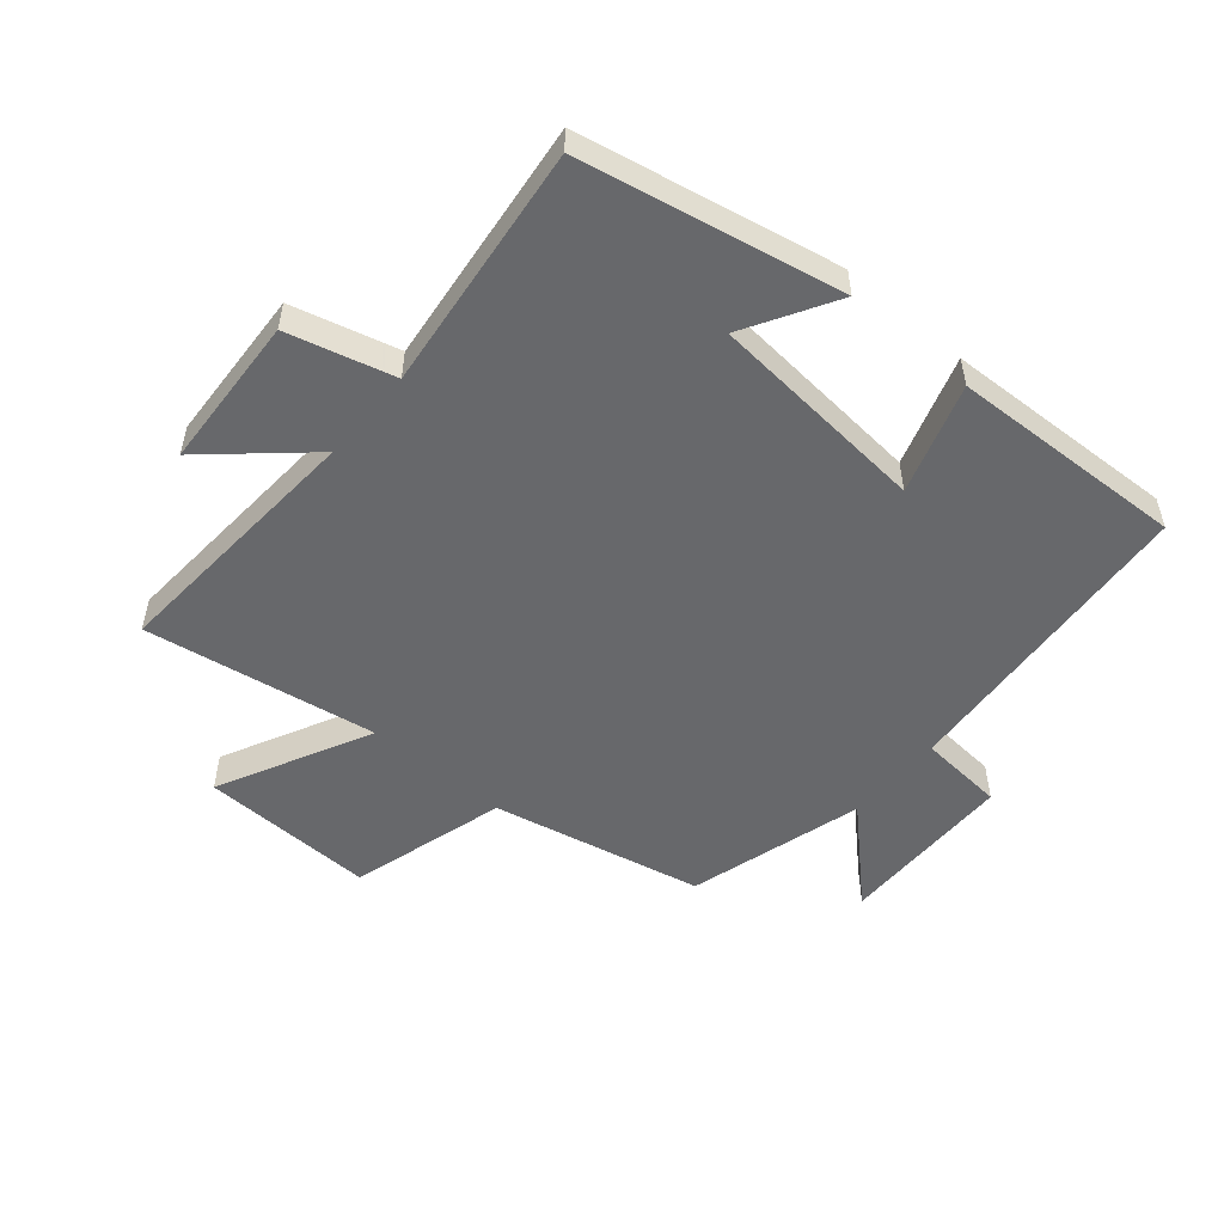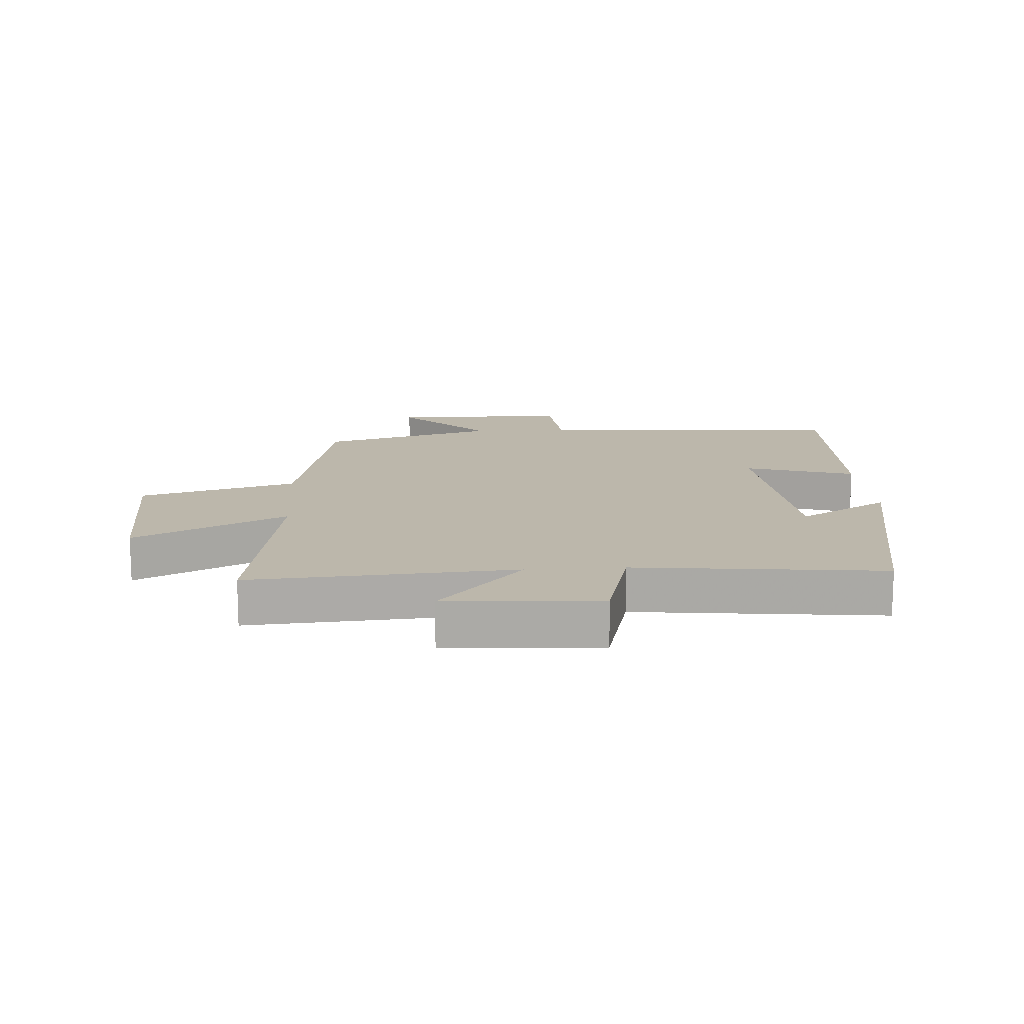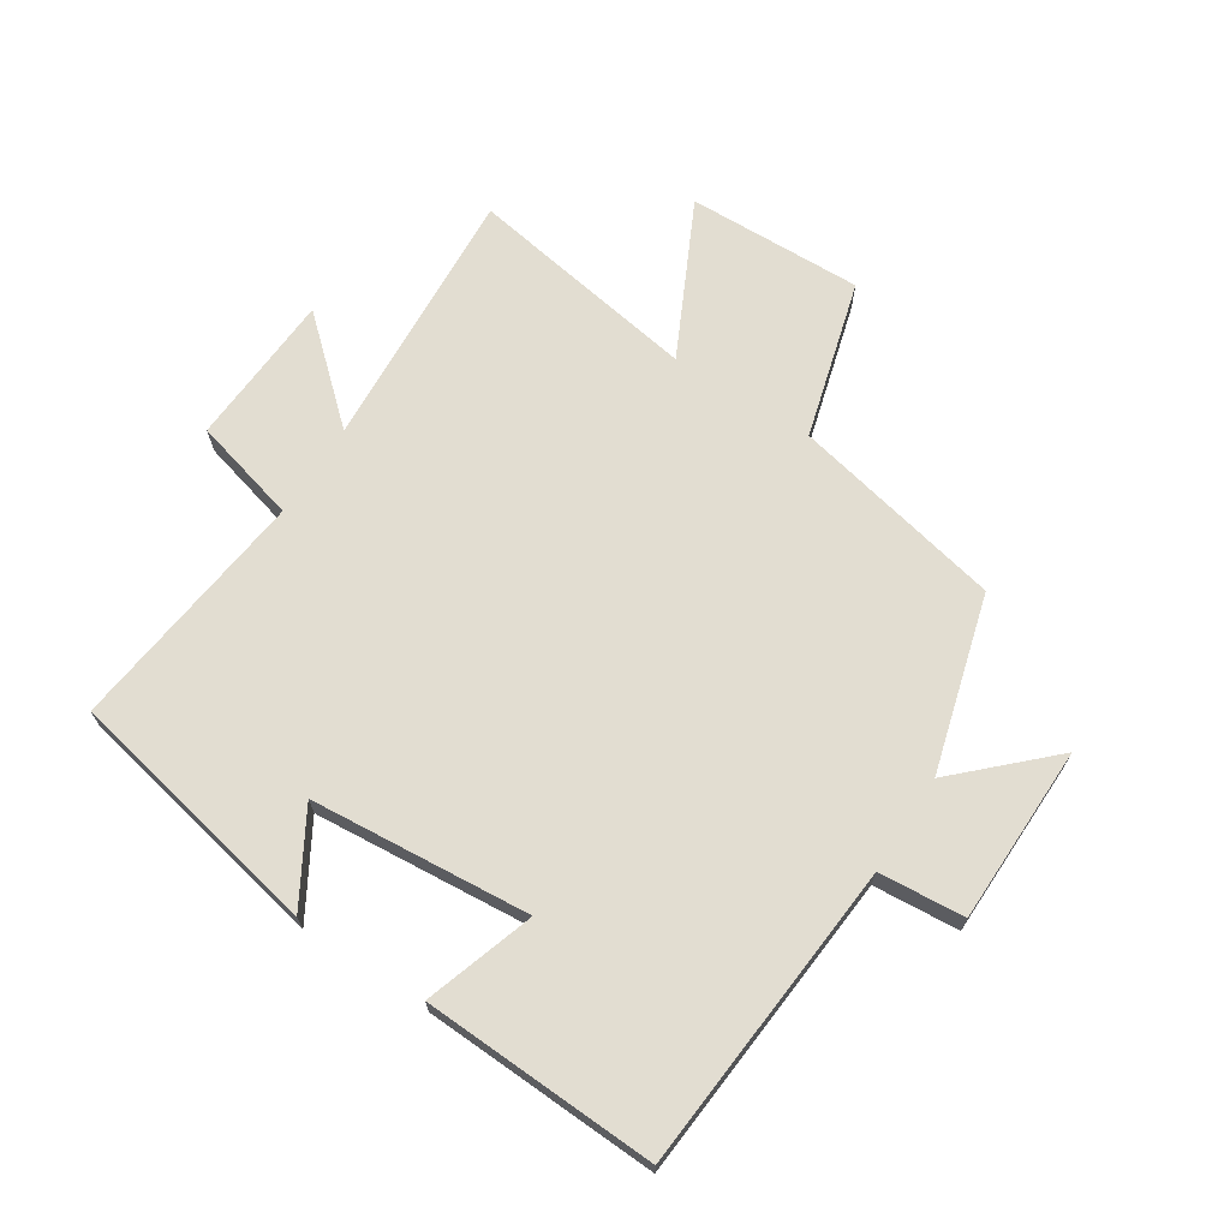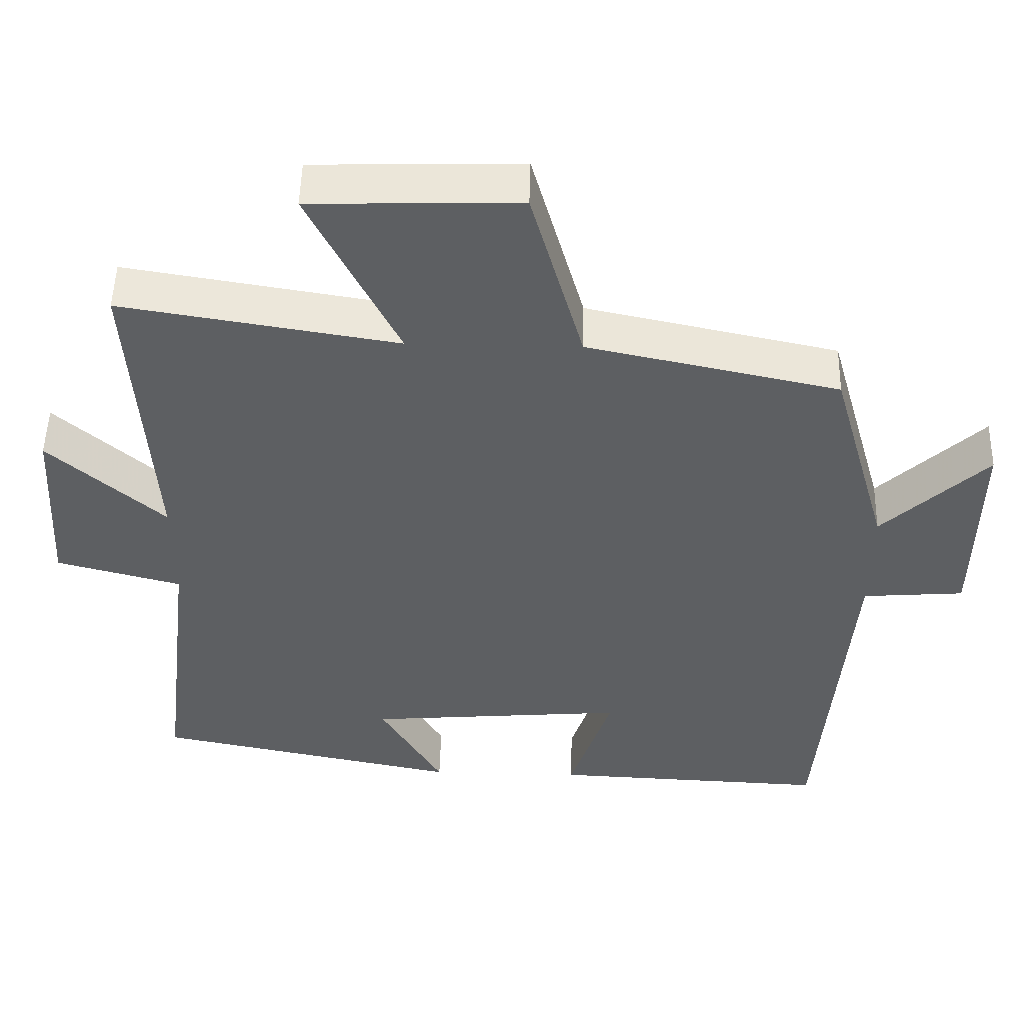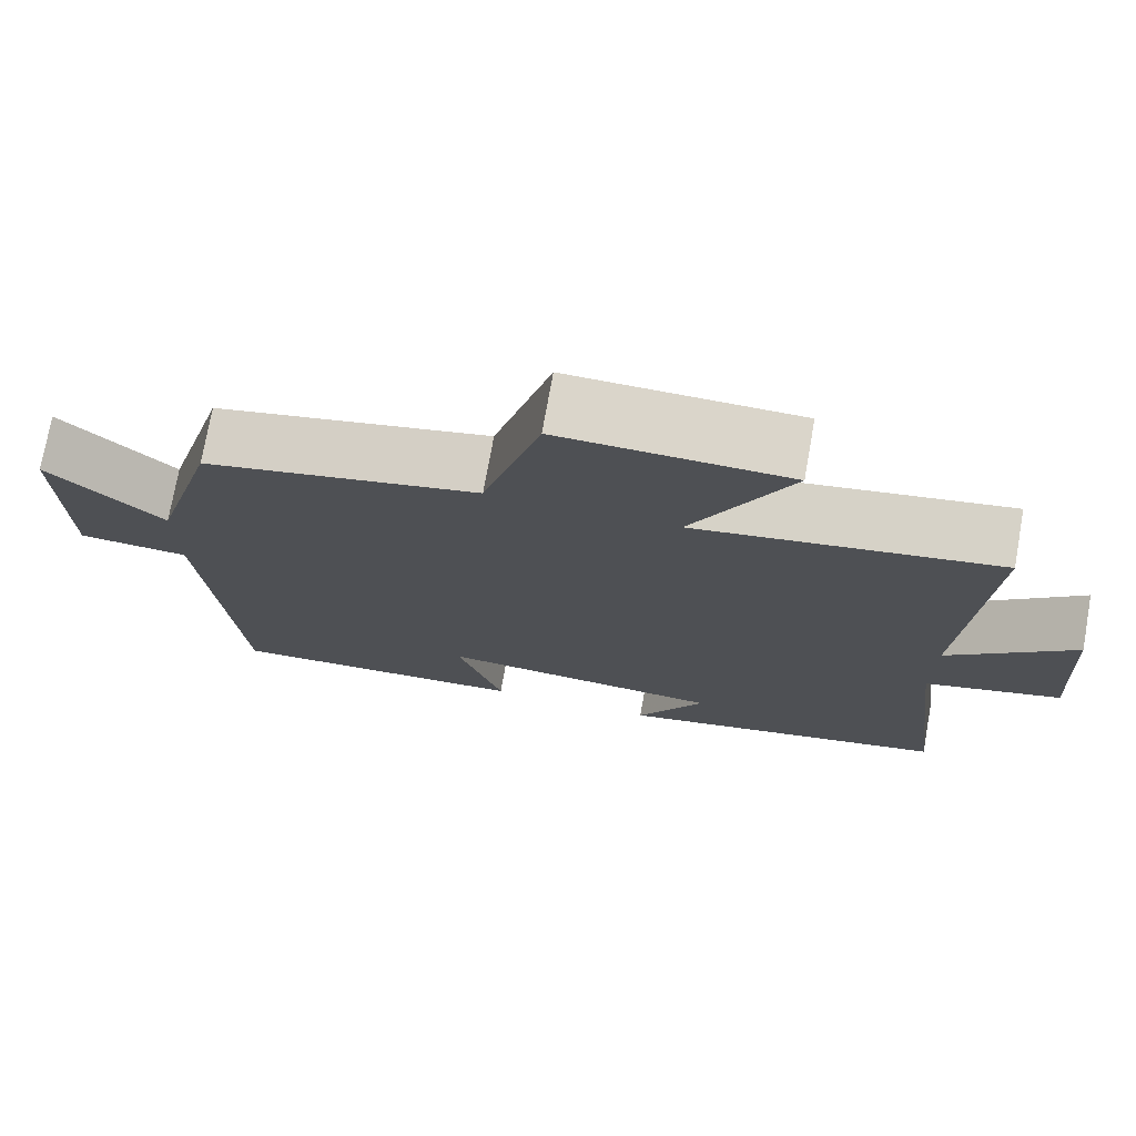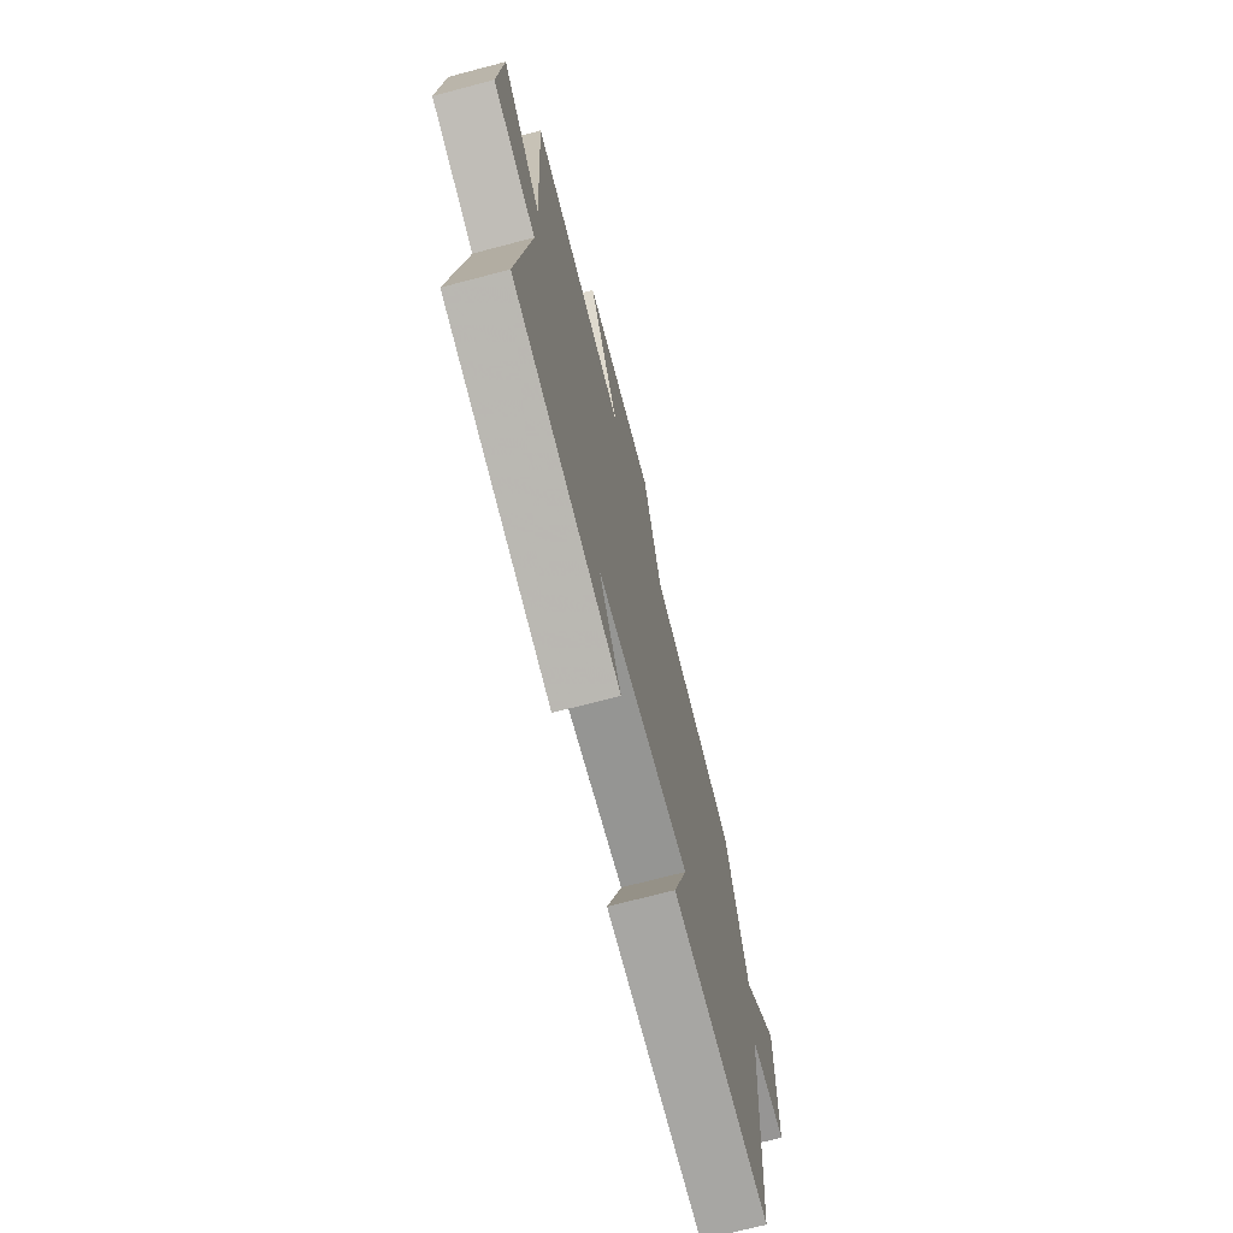
<metadata>
{"format":"obj","ext":"obj","renderer":"f3d","projection":"perspective","resolution":1024,"background":"white","views":[{"elev":-52.4,"azim":139.6,"up":"+Y"},{"elev":14.3,"azim":85.9,"up":"+Y"},{"elev":68.5,"azim":-147.1,"up":"+Y"},{"elev":50.5,"azim":-178.6,"up":"+Z"},{"elev":74.3,"azim":10.1,"up":"+Z"},{"elev":-71.9,"azim":104.7,"up":"+Z"}]}
</metadata>
<code>
v 0.547 0.07 -0.416
v 0.13 0.07 -0.5
v 0.215 0.07 -0.354
v -0.139 0.07 -0.324
v -0.082 0.07 -0.5
v -0.46 0.07 -0.516
v -0.5 0.07 -0.016
v -0.638 0.07 -0.005
v -0.642 0.07 0.281
v -0.5 0.07 0.144
v -0.42 0.07 0.427
v -0.079 0.07 0.5
v -0.008 0.07 0.753
v 0.274 0.07 0.745
v 0.153 0.07 0.5
v 0.527 0.07 0.561
v 0.5 0.07 0.135
v 0.656 0.07 0.274
v 0.67 0.07 0.026
v 0.5 0.07 -0.019
v 0.547 0 -0.416
v 0.13 0 -0.5
v 0.215 0 -0.354
v -0.139 0 -0.324
v -0.082 0 -0.5
v -0.46 0 -0.516
v -0.5 0 -0.016
v -0.638 0 -0.005
v -0.642 0 0.281
v -0.5 0 0.144
v -0.42 0 0.427
v -0.079 0 0.5
v -0.008 0 0.753
v 0.274 0 0.745
v 0.153 0 0.5
v 0.527 0 0.561
v 0.5 0 0.135
v 0.656 0 0.274
v 0.67 0 0.026
v 0.5 0 -0.019
f 17 18 19 20
f 15 16 17
f 15 17 20
f 12 13 14 15
f 10 11 12 15
f 10 15 20 1
f 7 8 9 10
f 4 5 6 7
f 3 4 7 10
f 1 2 3
f 1 3 10
f 40 39 38 37
f 37 36 35
f 40 37 35
f 35 34 33 32
f 35 32 31 30
f 21 40 35 30
f 30 29 28 27
f 27 26 25 24
f 30 27 24 23
f 23 22 21
f 30 23 21
f 1 21 22 2
f 2 22 23 3
f 3 23 24 4
f 4 24 25 5
f 5 25 26 6
f 6 26 27 7
f 7 27 28 8
f 8 28 29 9
f 9 29 30 10
f 10 30 31 11
f 11 31 32 12
f 12 32 33 13
f 13 33 34 14
f 14 34 35 15
f 15 35 36 16
f 16 36 37 17
f 17 37 38 18
f 18 38 39 19
f 19 39 40 20
f 20 40 21 1

</code>
